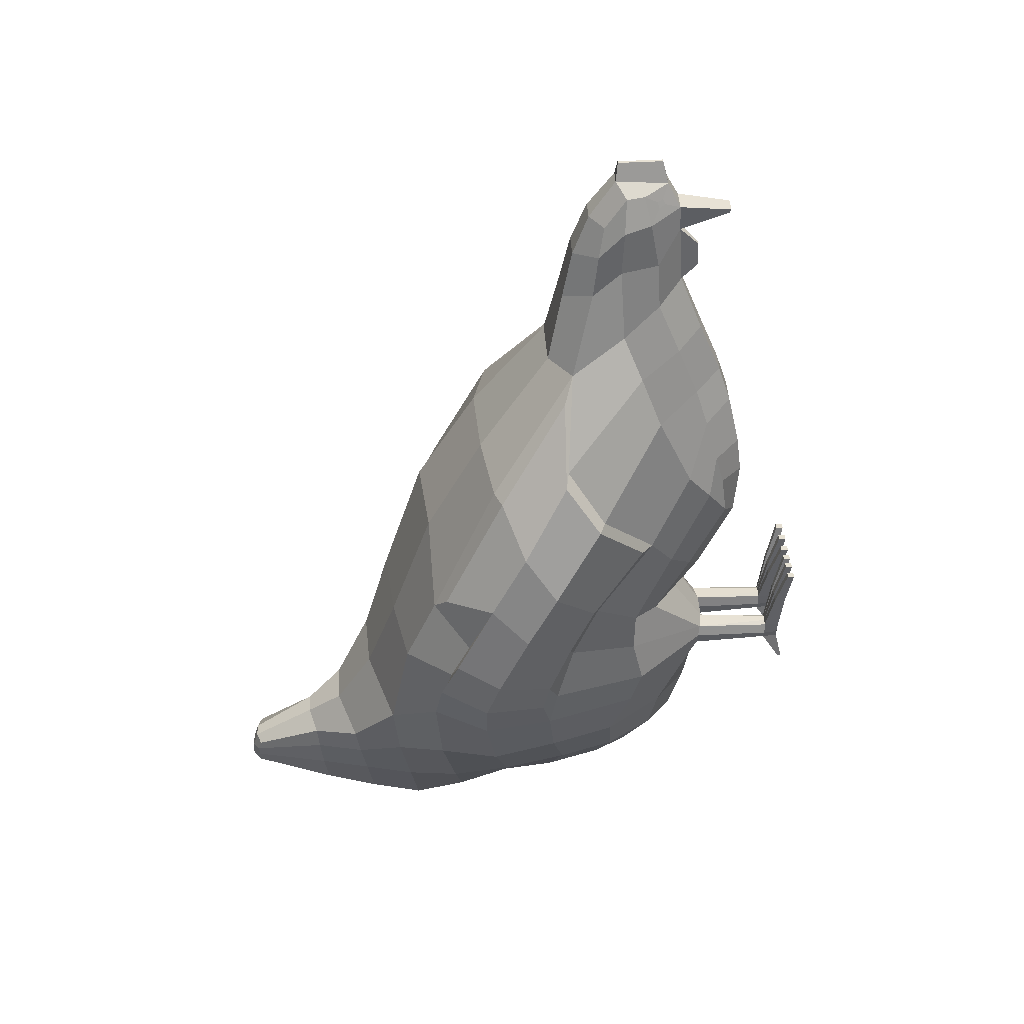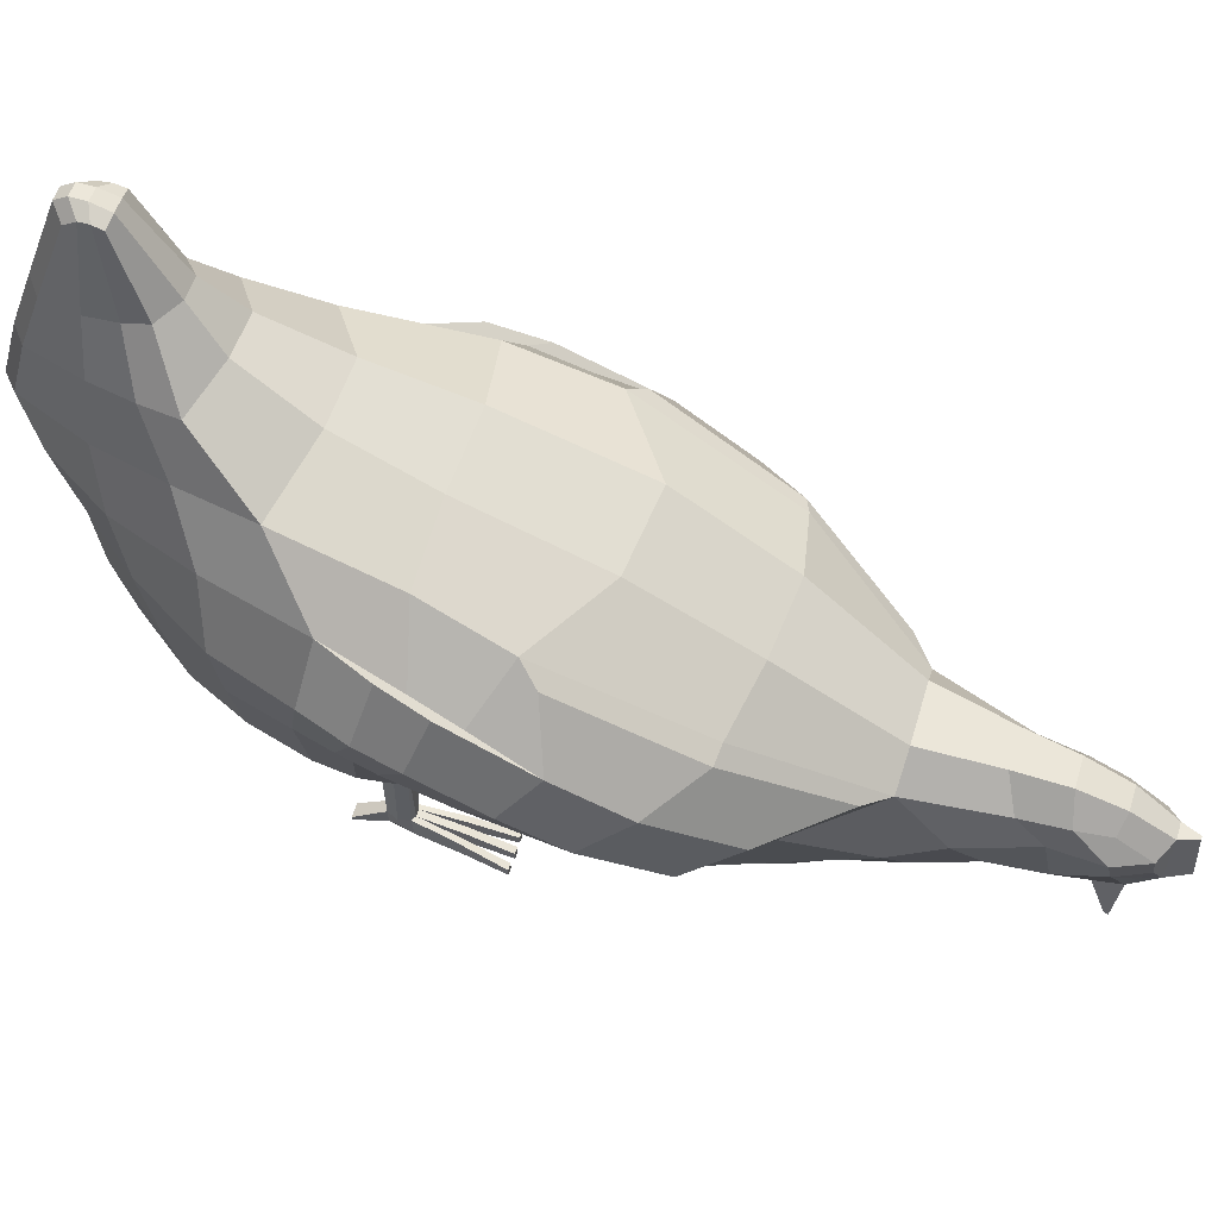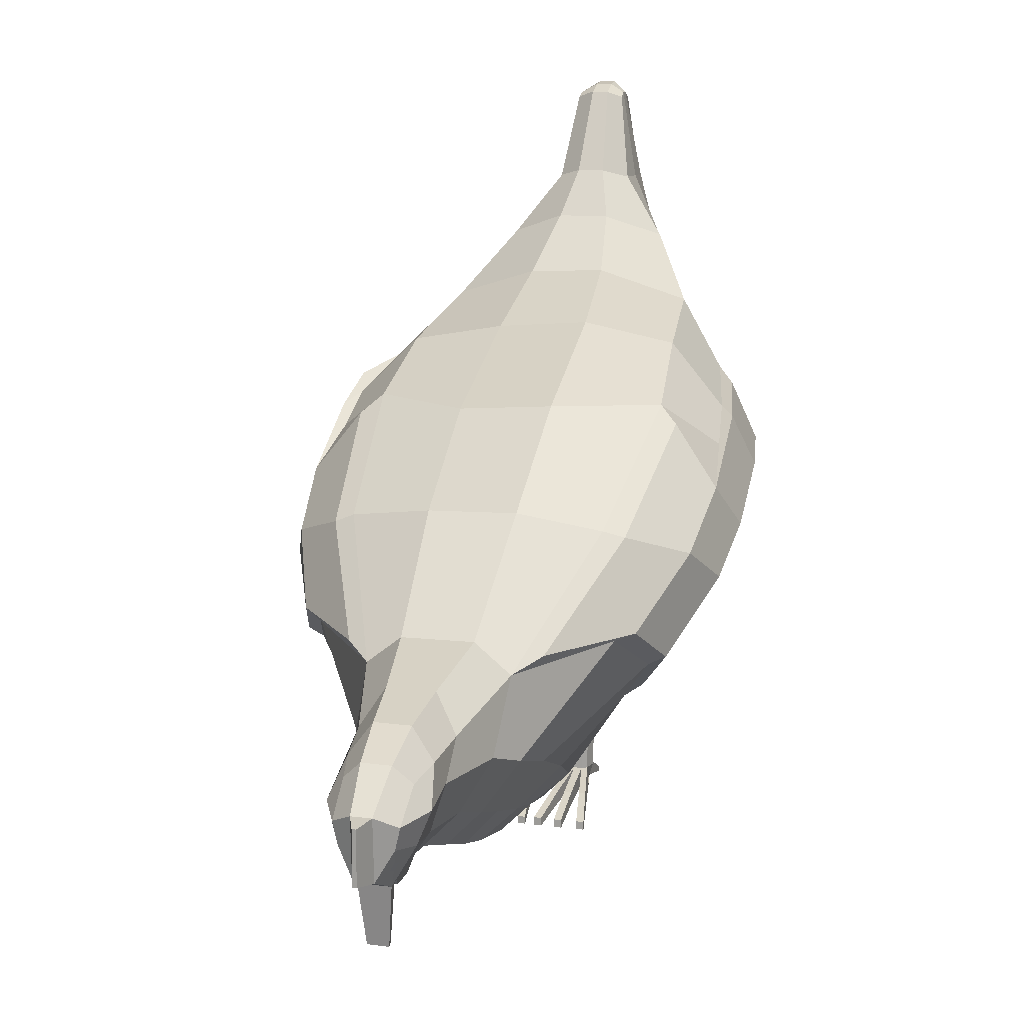
<metadata>
{"format":"obj","ext":"obj","renderer":"f3d","projection":"perspective","resolution":1024,"background":"white","views":[{"elev":40.0,"azim":-92.5,"up":"+Z"},{"elev":52.7,"azim":-73.2,"up":"+Y"},{"elev":16.9,"azim":14.7,"up":"+Y"}]}
</metadata>
<code>
o Chicken
v -0.1455 1.096 -0.676
v -0.1702 0.5032 -0.5457
v -0.1981 0.8095 -0.6102
v -0.257 1.136 -0.3139
v -0.09178 0.2548 -0.2187
v -0.3447 0.5607 0.4557
v -0.1869 0.3584 0.1856
v -0.2521 0.4553 0.0325
v -0.4261 0.8729 -0.2136
v -0.2561 0.4579 -0.2788
v -0.05723 0.4483 -0.6444
v -0.07144 0.8102 -0.7534
v -0.08674 1.359 -0.6763
v -0.08281 1.373 -0.5487
v -0.0637 1.349 -0.7658
v -0.05586 1.552 -0.6687
v -0.3031 1.007 0.1489
v -0.08813 0.2482 -0.1615
v -0.2497 0.457 -0.07829
v -0.1378 0.508 0.8895
v -0.1167 0.2094 0.3015
v -0.1744 0.4075 0.639
v -0.1578 0.2618 0.3842
v -0.08783 0.4167 0.9491
v -0.1187 0.2236 0.4023
v -0.09024 0.3073 0.6819
v -0.1174 0.2447 0.4777
v -0.06653 0.5613 1.17
v -0.06354 0.5082 1.247
v -0.04652 0.4304 1.229
v -0.08516 0.425 1.07
v -0.09177 0.5171 1.054
v -0.0948 0.5872 0.9909
v -0.09921 0.5132 1.17
v -0.08254 0.5744 1.094
v 0.1447 1.1 -0.6766
v 0.1125 0.2966 0.1146
v 0.1679 0.5032 -0.5458
v 0.1983 0.8098 -0.6106
v 0.2605 0.8526 0.5112
v 0.2476 1.137 -0.3582
v 0.3449 0.5617 0.4552
v 0.2032 0.3614 0.186
v 0.2624 0.4558 0.03263
v 0.4049 0.8699 -0.2719
v 0.2607 0.4567 -0.2798
v 0.05851 1.079 -0.854
v 0.05542 0.4448 -0.6428
v 0.0768 1.362 -0.6765
v 0.07304 1.376 -0.5489
v 0.05392 1.351 -0.7659
v 0.04192 1.548 -0.6186
v 0.3024 1.024 0.1546
v 0.08008 0.2489 -0.164
v 0.2679 0.4579 -0.07944
v 0.1379 0.508 0.8895
v 0.1745 0.4074 0.639
v 0.1627 0.273 0.376
v 0.1126 0.2252 0.3996
v 0.0667 0.5613 1.17
v 0.0637 0.5082 1.247
v 0.06576 0.425 1.07
v 0.09194 0.5171 1.054
v 0.09496 0.5872 0.9909
v 0.05092 0.4264 1.213
v 0.09937 0.5132 1.17
v 0.004239 0.5282 1.316
v -0.00401 0.5282 1.316
v -0.05079 0.1807 0.4879
v 0.04771 0.1806 0.4879
v 0.04124 0.1662 0.3862
v -0.04529 0.1662 0.3865
v -0.005111 0.3178 1.081
v 0.00534 0.3178 1.081
v 0.005186 0.3135 1.021
v -0.004958 0.3135 1.021
v 0.03275 0.3249 -0.02183
v 0.0176 0.356 0.9876
v -0.01738 0.356 0.9876
v -0.04839 0.6612 0.9626
v 0.03702 0.6369 1.082
v -0.03679 0.6369 1.082
v 0.03484 0.1783 0.2519
v 0.04209 0.4102 1.22
v -0.04189 0.4102 1.22
v -0.02015 1.08 -0.8869
v 0.01985 1.08 -0.8869
v -0.02539 1.361 -0.7951
v 0.07849 1.214 -0.2571
v 0.09927 1.04 0.2874
v -0.09949 1.017 0.2662
v 0.0231 1.394 -0.5093
v -0.03651 0.2468 -0.2237
v 0.009079 1.559 -0.6145
v 0.03346 0.2396 -0.1604
v -0.02483 1.555 -0.7235
v -0.02566 0.55 -0.7193
v 0.02429 0.55 -0.7193
v 0.02476 0.8019 -0.7823
v -0.02388 0.8019 -0.7823
v 0.01761 0.4189 -0.6501
v -0.02118 0.2433 1.188
v 0.02141 0.2433 1.188
v 0.02114 0.2475 1.179
v -0.02091 0.2475 1.179
v 0.004195 0.417 1.318
v -0.003967 0.417 1.318
v -0.1866 0.9617 -0.6444
v -0.3047 0.654 0.5926
v -0.3703 1.012 -0.1891
v -0.4106 0.9148 0.08639
v -0.1617 0.4594 0.7739
v 0.1867 0.9628 -0.6449
v 0.3044 0.6546 0.5921
v 0.3531 1.014 -0.247
v 0.071 0.9439 -0.8097
v 0.4091 0.9223 0.05946
v 0.1614 0.459 0.7739
v -0.03159 0.2999 0.847
v 0.03137 0.2999 0.847
v -0.02364 0.9401 -0.8406
v -0.1884 0.6446 -0.5764
v -0.3353 0.5694 0.1407
v -0.2425 0.4208 0.2876
v -0.3501 0.6939 -0.262
v -0.08152 0.6758 -0.7229
v -0.3621 0.6347 0.01324
v -0.1677 0.3203 0.4513
v 0.1882 0.6446 -0.5768
v 0.3499 0.5721 0.1388
v 0.2607 0.4238 0.2869
v 0.3471 0.6884 -0.2995
v 0.3725 0.6361 0.009136
v 0.1646 0.3203 0.4513
v -0.02669 0.6971 -0.7585
v 0.3424 0.6661 0.57
v 0.1968 0.6635 0.733
v 0.4 1.005 -0.1398
v 0.449 0.8797 -0.1721
v 0.3023 0.8381 0.4953
v 0.4123 0.779 0.381
v 0.4542 0.6995 0.2757
v 0.3025 0.4572 0.2963
v 0.3794 0.5784 0.4483
v 0.4721 0.7737 0.135
v 0.3406 0.9933 0.1869
v 0.4314 0.8693 0.2093
v 0.3839 0.5877 0.1578
v 0.3884 0.7136 -0.2187
v 0.4045 0.65 0.04045
v -0.3418 0.6608 0.5695
v -0.1975 0.659 0.73
v -0.4176 0.9939 -0.06805
v -0.4708 0.873 -0.09938
v -0.3019 0.8237 0.4901
v -0.4109 0.7674 0.3901
v -0.452 0.688 0.2865
v -0.2857 0.4502 0.2996
v -0.378 0.5739 0.449
v -0.4707 0.763 0.1533
v -0.3404 0.9743 0.1945
v -0.4305 0.855 0.2311
v -0.3695 0.5819 0.1637
v -0.3906 0.7162 -0.1665
v -0.3965 0.6454 0.05117
v 0.08303 0.0212 -0.1591
v 0.0494 0.0212 -0.2168
v 0.03233 0.0212 -0.1591
v -0.07565 0.0212 -0.2168
v -0.08913 0.0212 -0.1591
v -0.05262 0.0212 -0.2168
v -0.03892 0.0212 -0.1591
v -0.07795 0.05866 -0.2176
v -0.05032 0.05866 -0.2181
v -0.08412 0.05866 -0.1658
v -0.04395 0.05866 -0.1656
v 0.03758 0.06088 -0.1658
v 0.047 0.06088 -0.2185
v 0.07351 0.06088 -0.2185
v 0.07776 0.06088 -0.1665
v -0.06343 0.3249 -0.02126
v -0.1606 0.3894 -0.01184
v -0.05278 0.1778 0.2517
v -0.05073 0.4264 1.213
v -0.0728 0.6965 0.7882
v -0.1448 0.6368 0.782
v -0.02534 0.3166 -0.5285
v -0.1099 0.3843 -0.5209
v -0.02576 1.559 -0.6145
v -0.05826 1.547 -0.6185
v -0.03993 0.2399 -0.1605
v -0.02046 0.5332 1.274
v -0.1222 0.2982 0.1173
v -0.05825 0.266 0.06402
v -0.03042 0.2424 0.7111
v -0.01707 0.3665 1.132
v -0.2605 0.843 0.496
v -0.09269 0.8734 0.5272
v -0.05878 1.078 -0.8539
v -0.0391 0.4173 1.233
v -0.08013 1.203 -0.2607
v -0.03329 1.393 -0.5093
v -0.02948 0.598 1.183
v -0.02511 1.574 -0.6935
v -0.05564 1.535 -0.6973
v -0.07196 0.5317 -0.6826
v -0.01815 0.4189 -0.6501
v -0.07038 0.9434 -0.8096
v -0.09343 0.3606 0.8146
v -0.1079 0.2767 0.5899
v -0.0375 0.2104 0.6158
v -0.05566 0.0212 -0.1591
v -0.0724 0.0212 -0.1591
v -0.05566 0.05866 -0.1592
v -0.0724 0.05866 -0.1593
v 0.02069 0.5332 1.274
v 0.1116 0.245 0.4771
v 0.02573 0.2662 0.06429
v 0.03065 0.2424 0.7111
v 0.0904 0.3072 0.6819
v 0.0173 0.3665 1.132
v 0.04862 0.6612 0.9626
v 0.09265 0.8864 0.5432
v 0.03931 0.4173 1.233
v 0.04671 0.4304 1.229
v 0.02971 0.598 1.183
v 0.0341 0.2464 -0.2237
v 0.0852 0.2623 -0.2237
v 0.00775 1.574 -0.6935
v 0.03922 1.554 -0.6688
v 0.00806 1.556 -0.7236
v 0.03956 1.536 -0.6974
v 0.07009 0.5317 -0.6826
v 0.1454 0.3852 -0.01319
v 0.088 0.4167 0.9491
v 0.08271 0.5744 1.094
v 0.1093 0.2155 0.2894
v 0.145 0.6364 0.7822
v 0.07303 0.6991 0.7868
v 0.01522 1.362 -0.7952
v 0.1089 0.3844 -0.521
v 0.0254 0.3166 -0.5285
v 0.07222 0.8104 -0.7534
v 0.09316 0.3606 0.8146
v 0.02438 0.9403 -0.8406
v 0.02688 0.6971 -0.7585
v 0.08143 0.6758 -0.7229
v 0.03737 0.2104 0.6158
v 0.1073 0.2765 0.5898
v 0.07173 0.0212 -0.2168
v 0.06613 0.0212 -0.1591
v 0.04923 0.0212 -0.1591
v 0.06581 0.06088 -0.1597
v 0.04907 0.06088 -0.1594
v -0.09592 -0.003035 0.04265
v -0.1127 -0.003035 0.04265
v -0.1127 0.01402 0.04243
v -0.09592 0.01402 0.04251
v -0.05585 -0.003111 0.04371
v -0.07259 -0.003111 0.04371
v -0.05585 0.01395 0.04364
v -0.07259 0.01395 0.04356
v -0.01766 0.01387 0.04112
v -0.01766 -0.003191 0.04112
v -0.0344 -0.003191 0.04112
v -0.0344 0.01387 0.04105
v 0.02036 -0.003137 0.04112
v 0.00346 -0.003137 0.04112
v 0.00346 0.01494 0.04112
v 0.0202 0.01494 0.04085
v 0.06684 -0.002815 0.04284
v 0.04994 -0.002815 0.04284
v 0.06653 0.01526 0.04229
v 0.04978 0.01526 0.04256
v 0.1183 -0.00255 0.04136
v 0.1178 0.01552 0.04054
v 0.1014 -0.00255 0.04136
v 0.1011 0.01552 0.04081
v -0.08182 0.01078 -0.2937
v -0.08182 0.001929 -0.2943
v -0.04727 0.001929 -0.2943
v -0.04727 0.01078 -0.2943
v 0.04377 0.002104 -0.2945
v 0.04376 0.01148 -0.2945
v 0.07691 0.01148 -0.2945
v 0.07726 0.002104 -0.2945
v -0.2861 1.086 -0.04403
v -0.09642 0.2515 -0.1897
v -0.2509 0.4288 -0.1955
v 0.2805 1.104 -0.06699
v 0.2662 0.4298 -0.1969
v 0.09561 1.146 -0.03551
v 0.3925 0.9745 -0.05784
v -0.4034 0.9664 -0.01483
v 0.3715 0.674 -0.1696
v -0.3695 0.6755 -0.1434
v 0.4663 0.8506 -0.06353
v 0.4228 0.9635 -0.01829
v 0.4036 0.6997 -0.1235
v -0.4763 0.8384 -0.004245
v -0.4309 0.9481 0.03502
v -0.4028 0.6994 -0.08334
v -0.07758 0.0212 -0.2003
v -0.09104 0.05866 -0.1916
v 0.08542 0.06088 -0.1925
v 0.08863 0.2556 -0.1941
v -0.09614 1.125 -0.04438
v 0.07306 0.0212 -0.2003
v 0.04642 0.0212 -0.2003
v -0.05063 0.0212 -0.2003
v -0.03714 0.05866 -0.1921
v 0.03269 0.06088 -0.1921
v -0.03175 0.2434 -0.1923
v 0.02756 0.243 -0.1919
v 0.09779 0.04185 -0.06298
v 0.08345 0.04185 -0.05944
v 0.08377 0.01297 -0.05889
v 0.1007 0.01297 -0.05889
v 0.04958 0.01284 -0.05815
v 0.06649 0.01284 -0.05815
v 0.04943 0.04172 -0.05842
v 0.06617 0.04172 -0.0587
v 0.03479 0.01268 -0.05901
v 0.03464 0.04156 -0.05928
v 0.02052 0.04156 -0.06236
v 0.01789 0.01268 -0.05901
v -0.03081 0.03991 -0.06224
v -0.04503 0.03991 -0.05908
v -0.02829 0.01265 -0.05901
v -0.04503 0.01265 -0.05901
v -0.07249 0.03995 -0.05786
v -0.07249 0.01269 -0.05771
v -0.05575 0.03995 -0.05779
v -0.05575 0.01269 -0.05771
v -0.08416 0.01273 -0.05824
v -0.08416 0.03999 -0.05839
v -0.1009 0.01273 -0.05824
v -0.09839 0.03999 -0.06167
v -0.2096 1.122 -0.497
v -0.2449 0.5115 -0.4043
v -0.3398 0.8467 -0.4112
v -0.0901 1.367 -0.6029
v 0.2052 1.122 -0.5155
v 0.2458 0.5083 -0.4076
v 0.331 0.8427 -0.4339
v 0.08003 1.37 -0.6031
v 0.2814 0.9956 -0.4542
v -0.289 0.9976 -0.4322
v 0.2957 0.6741 -0.4251
v -0.2968 0.6782 -0.4087
v -0.02541 1.572 -0.6577
v 0.03214 0.2801 -0.398
v 0.1424 0.3655 -0.3928
v -0.1433 0.3644 -0.3917
v -0.05681 1.554 -0.644
v 0.04016 1.555 -0.6441
v 0.008184 1.572 -0.6577
v -0.03319 0.2801 -0.3979
v -0.116 1.227 -0.6761
v -0.1702 1.252 -0.4761
v 0.1108 1.231 -0.6766
v 0.05644 1.215 -0.8159
v 0.1614 1.255 -0.4976
v 0.05088 1.303 -0.4285
v -0.02256 1.22 -0.847
v -0.05665 1.3 -0.4306
v -0.06105 1.213 -0.8158
v 0.01776 1.22 -0.847
v 0.1428 1.245 -0.5729
v -0.1496 1.242 -0.5672
v 0.02004 0.4038 1.266
v 0.05362 0.4636 1.248
v 0.03266 0.3718 1.205
v 0.0727 0.4451 1.177
v -0.05346 0.4636 1.248
v -0.07254 0.4451 1.177
v -0.01981 0.4038 1.266
v -0.03243 0.3718 1.205
f 354 5 10 340
f 289 10 5 288
f 350 125 9 341
f 124 123 8 7
f 348 110 4 339
f 111 162 161 17
f 7 8 182 193
f 109 151 159 6
f 296 125 10 289
f 188 2 206 11
f 108 1 199 208
f 122 3 12 126
f 367 359 13 15
f 370 360 14 342
f 15 13 16 205
f 342 14 190 355
f 123 127 19 8
f 186 152 151 109
f 8 19 18 182
f 124 7 23 128
f 7 193 21 23
f 109 6 22 112
f 128 23 27 210
f 23 21 25 27
f 112 22 26 209
f 34 376 375 29
f 35 34 29 28
f 186 20 32 33
f 20 24 31 32
f 33 32 34 35
f 32 31 376 34
f 353 344 46 228
f 291 306 228 46
f 349 345 45 132
f 131 43 44 130
f 347 343 41 115
f 133 150 148 130
f 43 37 234 44
f 131 143 144 42
f 295 291 46 132
f 241 48 233 38
f 113 116 47 36
f 129 247 243 39
f 362 51 49 361
f 369 346 50 363
f 51 232 230 49
f 346 356 52 50
f 130 44 55 133
f 130 148 143 131
f 44 234 54 55
f 131 134 58 43
f 43 58 237 37
f 114 118 57 42
f 134 249 217 58
f 58 217 59 237
f 118 244 220 57
f 66 61 372 374
f 236 60 61 66
f 238 64 63 56
f 56 63 62 235
f 64 236 66 63
f 63 66 374 62
f 119 120 78 79
f 207 101 242 187
f 198 223 90 91
f 202 92 94 189
f 105 104 103 102
f 194 218 83 183
f 97 98 101 207
f 80 222 239 185
f 96 231 240 88
f 121 245 99 100
f 135 246 98 97
f 204 229 231 96
f 191 95 77 181
f 203 226 81 82
f 351 357 229 204
f 358 352 227 93
f 192 216 226 203
f 366 364 92 202
f 307 292 89 201
f 365 368 87 86
f 185 239 223 198
f 378 373 371 377
f 183 83 71 72
f 82 81 222 80
f 211 248 219 195
f 181 77 218 194
f 72 71 70 69
f 86 87 245 121
f 195 219 120 119
f 56 235 244 118
f 238 56 118 114
f 293 298 138 115
f 39 243 116 113
f 290 293 115 41
f 53 146 147 117
f 345 347 115 45
f 20 112 209 24
f 186 109 112 20
f 123 163 165 127
f 3 108 208 12
f 287 4 110 294
f 197 155 152 186
f 341 9 110 348
f 69 70 248 211
f 100 99 246 135
f 57 220 249 134
f 42 57 134 131
f 42 144 136 114
f 38 233 247 129
f 295 299 150 133
f 114 136 137 238
f 344 349 132 46
f 22 128 210 26
f 6 124 128 22
f 17 161 155 197
f 2 122 126 206
f 124 158 163 123
f 294 301 162 111
f 340 10 125 350
f 313 314 95 191
f 136 144 142 141
f 298 297 139 138
f 141 142 145 147
f 140 141 147 146
f 137 136 141 140
f 142 148 150 145
f 297 299 149 139
f 144 143 148 142
f 115 138 139 45
f 45 139 149 132
f 40 140 146 53
f 238 137 140 40
f 151 156 157 159
f 301 153 154 300
f 156 162 160 157
f 155 161 162 156
f 152 155 156 151
f 157 160 165 163
f 300 154 164 302
f 159 157 163 158
f 296 302 164 125
f 125 164 154 9
f 6 159 158 124
f 9 154 153 110
f 375 377 192 29
f 12 100 135 126
f 27 69 211 210
f 26 195 119 209
f 199 86 121 208
f 25 72 69 27
f 182 181 194 193
f 210 211 195 26
f 35 82 80 33
f 21 183 72 25
f 186 185 198 197
f 367 365 86 199
f 287 307 201 4
f 360 366 202 14
f 29 192 203 28
f 354 358 93 5
f 355 351 204 16
f 28 203 82 35
f 18 191 181 182
f 16 204 96 205
f 126 135 97 206
f 208 121 100 12
f 205 96 88 15
f 33 80 185 186
f 206 97 207 11
f 193 194 183 21
f 14 202 189 190
f 197 198 91 17
f 11 207 187 188
f 209 119 79 24
f 31 24 79 196
f 31 196 378 376
f 372 61 216 371
f 70 217 249 248
f 99 243 247 246
f 87 47 116 245
f 219 220 244 120
f 120 244 235 78
f 101 48 241 242
f 223 40 53 90
f 62 374 373 221
f 92 50 52 94
f 218 37 237 83
f 98 233 48 101
f 222 64 238 239
f 231 232 51 240
f 245 116 243 99
f 246 247 233 98
f 229 230 232 231
f 95 54 234 77
f 226 60 236 81
f 357 356 230 229
f 352 353 228 227
f 216 61 60 226
f 364 363 50 92
f 292 290 41 89
f 368 362 47 87
f 239 238 40 223
f 83 237 59 71
f 81 236 64 222
f 235 62 221 78
f 248 249 220 219
f 77 234 37 218
f 71 59 217 70
f 90 53 290 292
f 17 91 307 287
f 127 165 302 296
f 160 300 302 165
f 162 301 300 160
f 145 150 299 297
f 147 145 297 298
f 110 153 301 294
f 132 149 299 295
f 17 287 294 111
f 53 117 293 290
f 117 147 298 293
f 91 90 292 307
f 133 55 291 295
f 55 54 306 291
f 127 296 289 19
f 19 289 288 18
f 93 227 314 313
f 242 241 353 352
f 94 52 356 357
f 190 189 351 355
f 188 187 358 354
f 2 340 350 122
f 38 129 349 344
f 3 341 348 108
f 39 113 347 345
f 187 242 352 358
f 189 94 357 351
f 49 230 356 346
f 361 49 346 369
f 113 36 343 347
f 129 39 345 349
f 241 38 344 353
f 13 342 355 16
f 359 370 342 13
f 108 348 339 1
f 122 350 341 3
f 188 354 340 2
f 1 339 370 359
f 36 361 369 343
f 240 51 362 368
f 89 41 363 364
f 4 201 366 360
f 15 88 365 367
f 88 240 368 365
f 201 89 364 366
f 343 369 363 41
f 47 362 361 36
f 339 4 360 370
f 199 1 359 367
f 225 372 371 224
f 65 374 372 225
f 224 371 373 84
f 84 373 374 65
f 30 375 376 184
f 85 378 377 200
f 184 376 378 85
f 200 377 375 30
f 196 105 102 378
f 221 373 103 104
f 102 103 373 378
f 196 221 104 105
f 312 309 168 177
f 305 308 250 179
f 316 278 276 315
f 252 168 309 167
f 304 303 170 175
f 328 266 263 327
f 311 310 171 174
f 171 310 172 212
f 313 311 174 93
f 191 214 176
f 288 304 175 18
f 54 253 180
f 306 305 179 228
f 314 312 177 95
f 93 174 173 5
f 18 175 215
f 18 215 214 191
f 169 213 170 303
f 169 171 212 213
f 336 258 255 335
f 332 260 262 331
f 173 279 280 169
f 228 179 178 227
f 95 177 254
f 95 254 253 54
f 166 251 250 308
f 251 252 167 250
f 324 270 267 323
f 320 271 272 319
f 167 283 286 250
f 257 256 255 258
f 335 255 256 337
f 338 257 258 336
f 337 256 257 338
f 262 260 259 261
f 331 262 261 333
f 334 259 260 332
f 333 261 259 334
f 266 265 264 263
f 327 263 264 329
f 329 264 265 330
f 330 265 266 328
f 269 268 267 270
f 325 269 270 324
f 326 268 269 325
f 323 267 268 326
f 274 272 271 273
f 319 272 274 321
f 322 273 271 320
f 321 274 273 322
f 278 277 275 276
f 318 275 277 317
f 317 277 278 316
f 315 276 275 318
f 282 281 280 279
f 285 286 283 284
f 178 284 283 167
f 169 280 281 171
f 171 281 282 174
f 179 285 284 178
f 174 282 279 173
f 250 286 285 179
f 54 180 305 306
f 5 173 304 288
f 173 169 303 304
f 180 166 308 305
f 227 178 312 314
f 191 176 311 313
f 176 172 310 311
f 178 167 309 312
f 180 315 318 166
f 251 317 316 253
f 166 318 317 251
f 253 316 315 180
f 254 321 322 253
f 253 322 320 251
f 252 319 321 254
f 251 320 319 252
f 252 323 326 168
f 168 326 325 177
f 177 325 324 254
f 254 324 323 252
f 212 330 328 214
f 172 329 330 212
f 176 327 329 172
f 214 328 327 176
f 214 333 334 212
f 212 334 332 213
f 215 331 333 214
f 213 332 331 215
f 170 337 338 175
f 175 338 336 215
f 213 335 337 170
f 215 336 335 213
f 79 76 73 196
f 78 221 74 75
f 377 371 106 107
f 107 106 67 68
f 73 74 221 196
f 79 78 75 76
f 76 75 74 73
f 68 67 216 192
f 106 371 216 67
f 107 68 192 377
f 184 85 200 30
f 65 225 224 84
l 374 376

</code>
